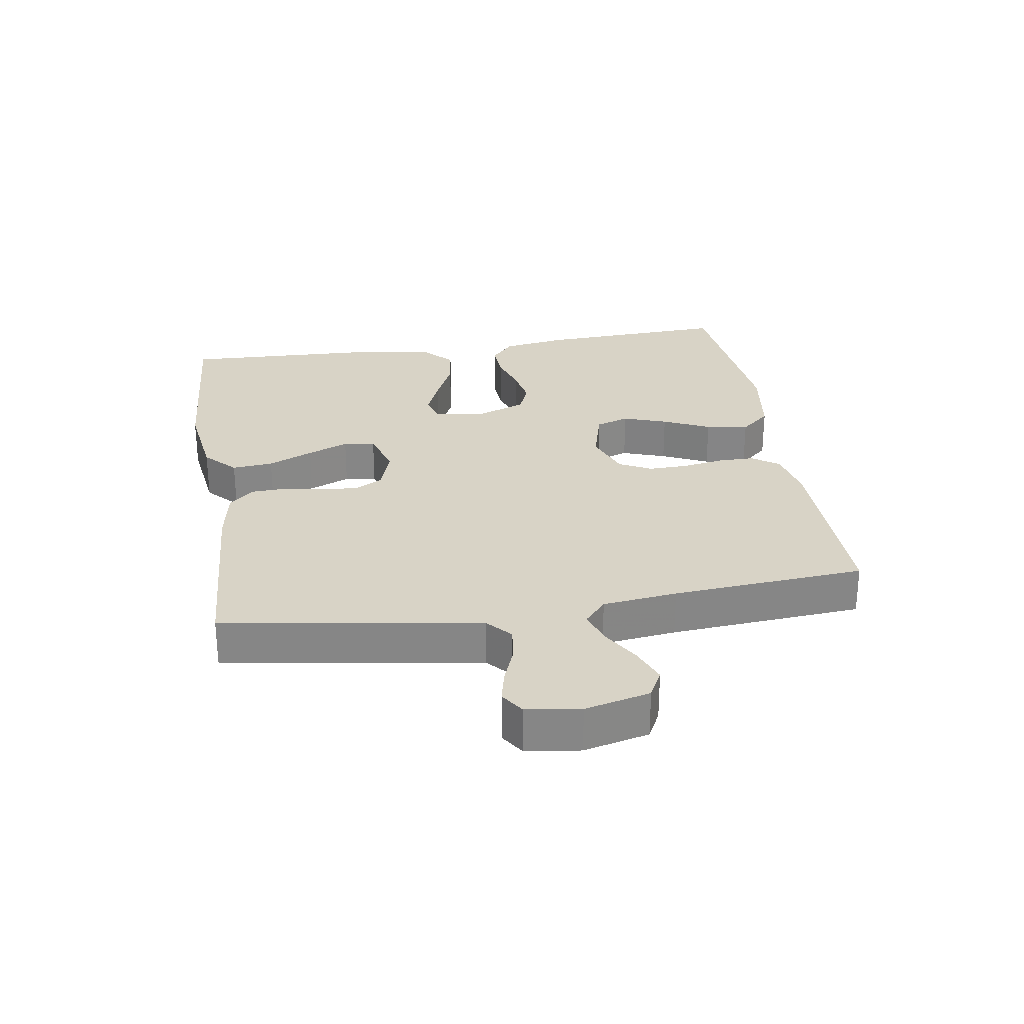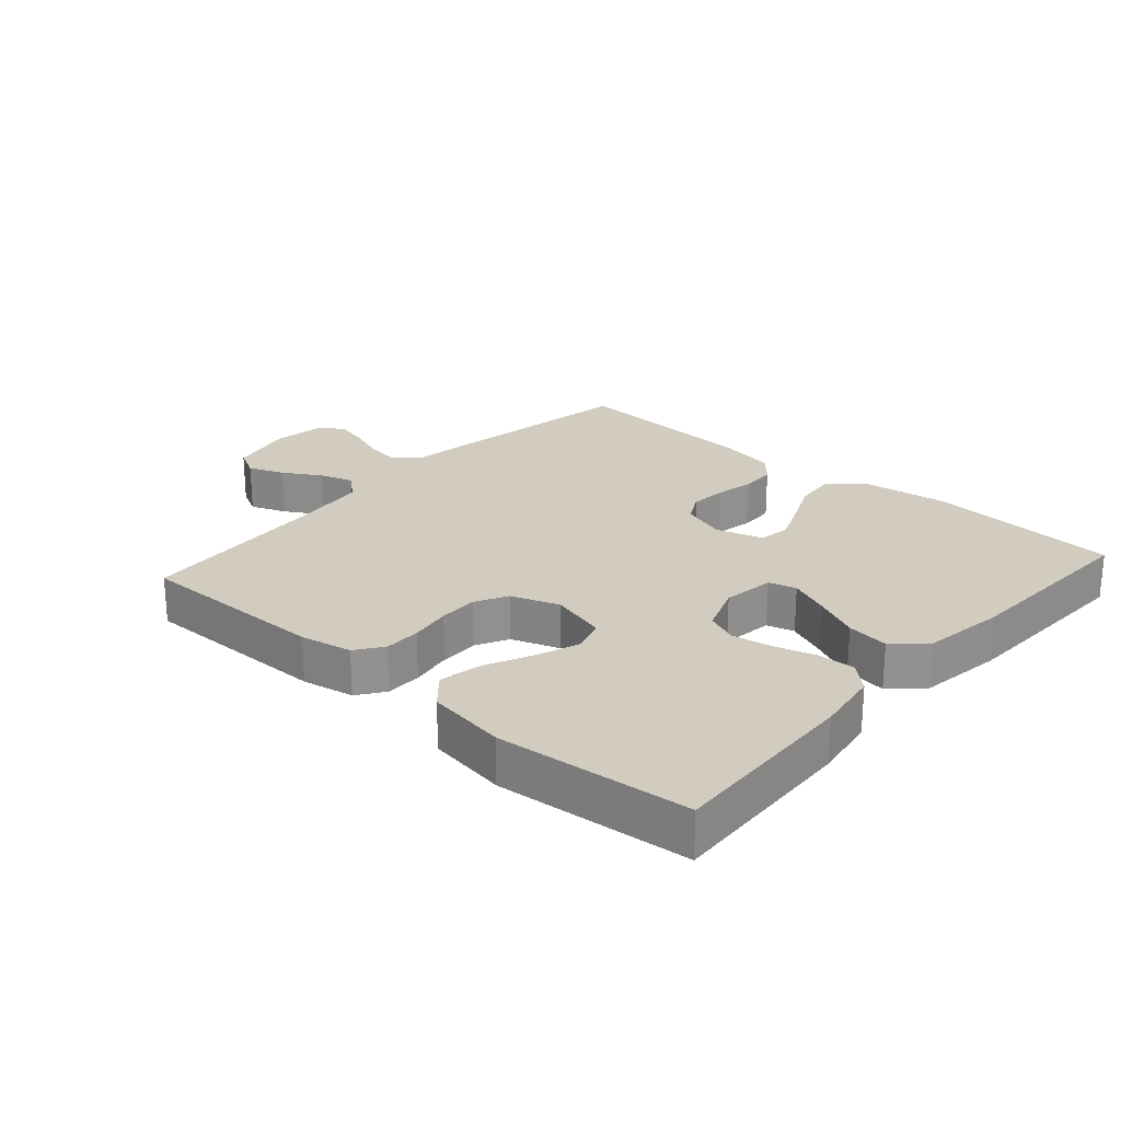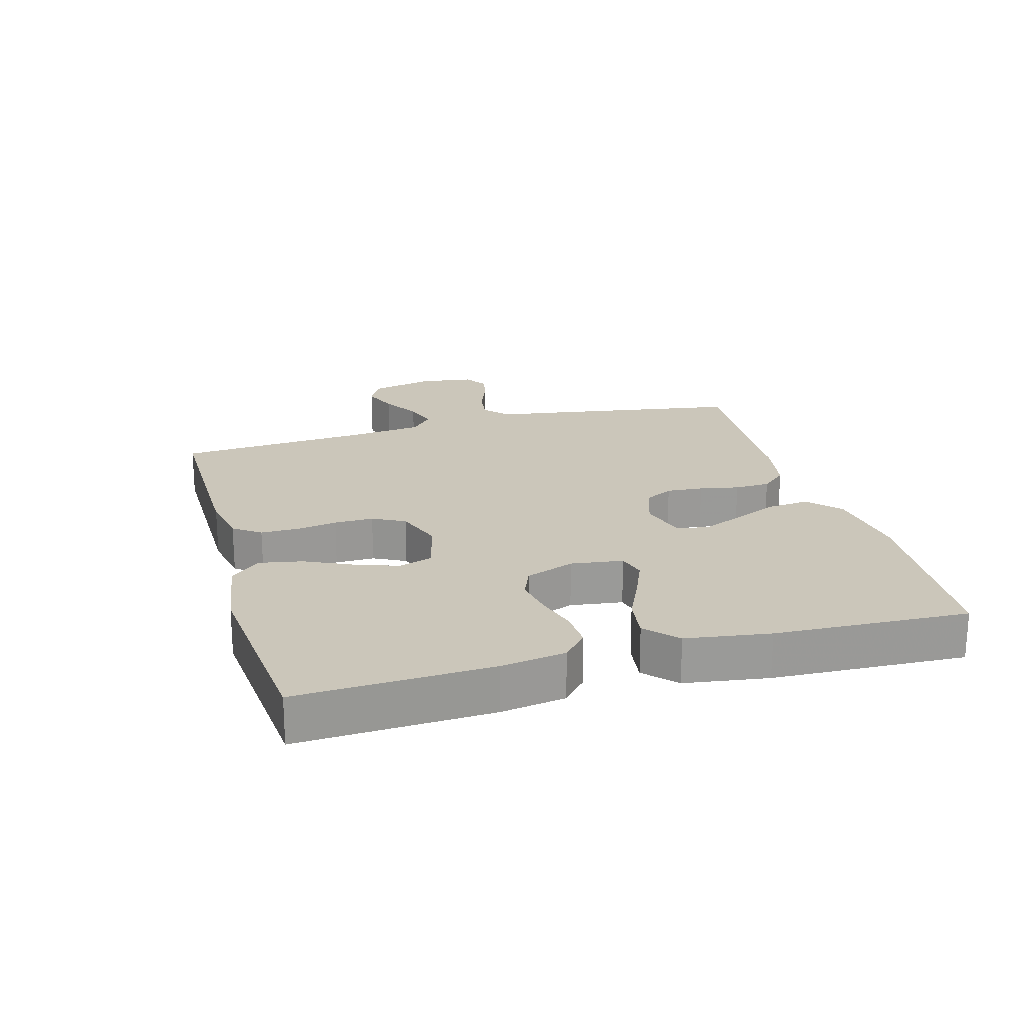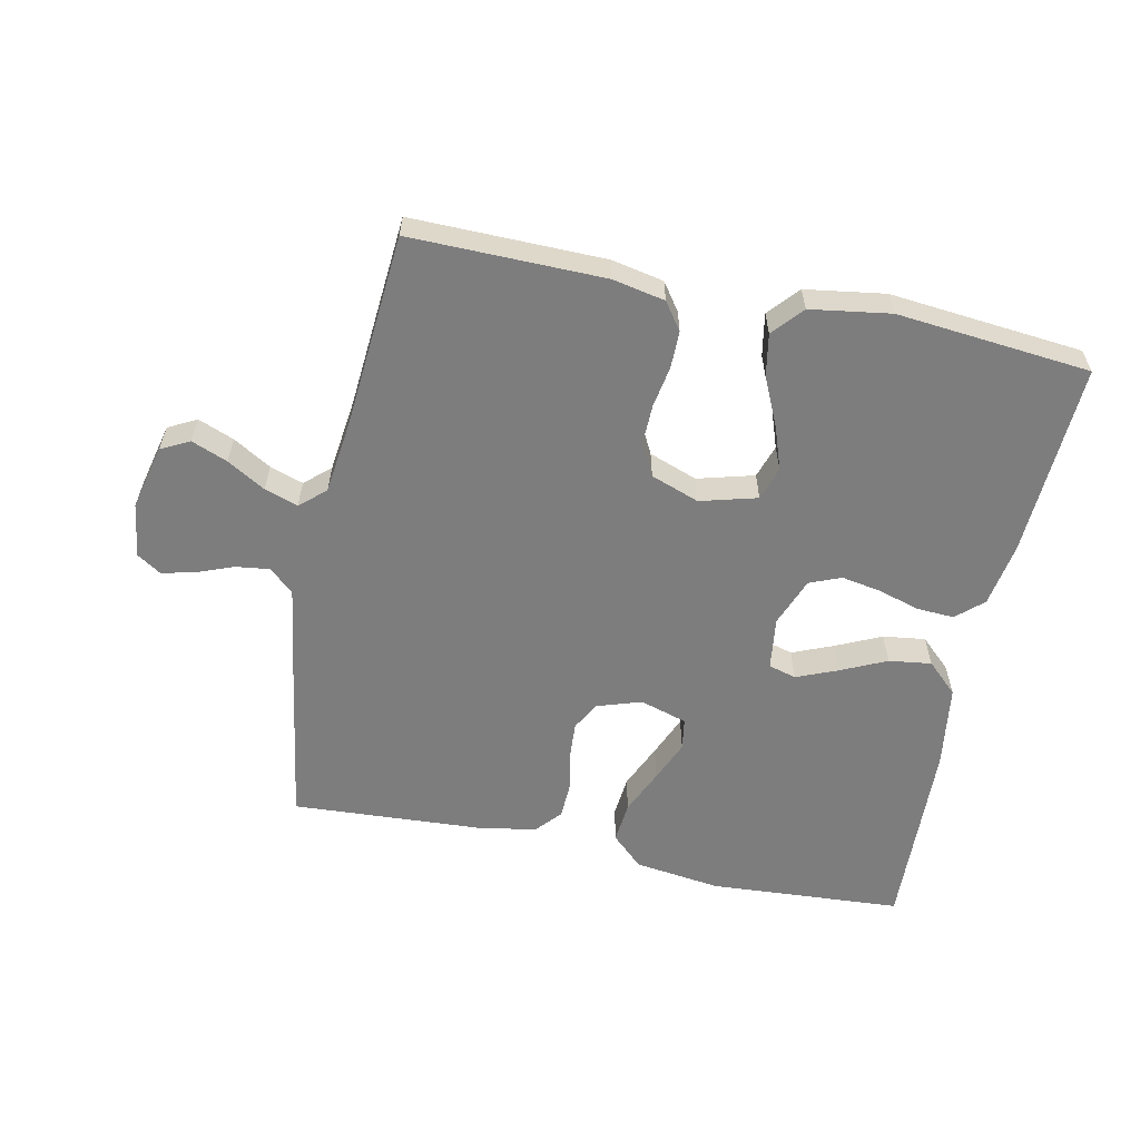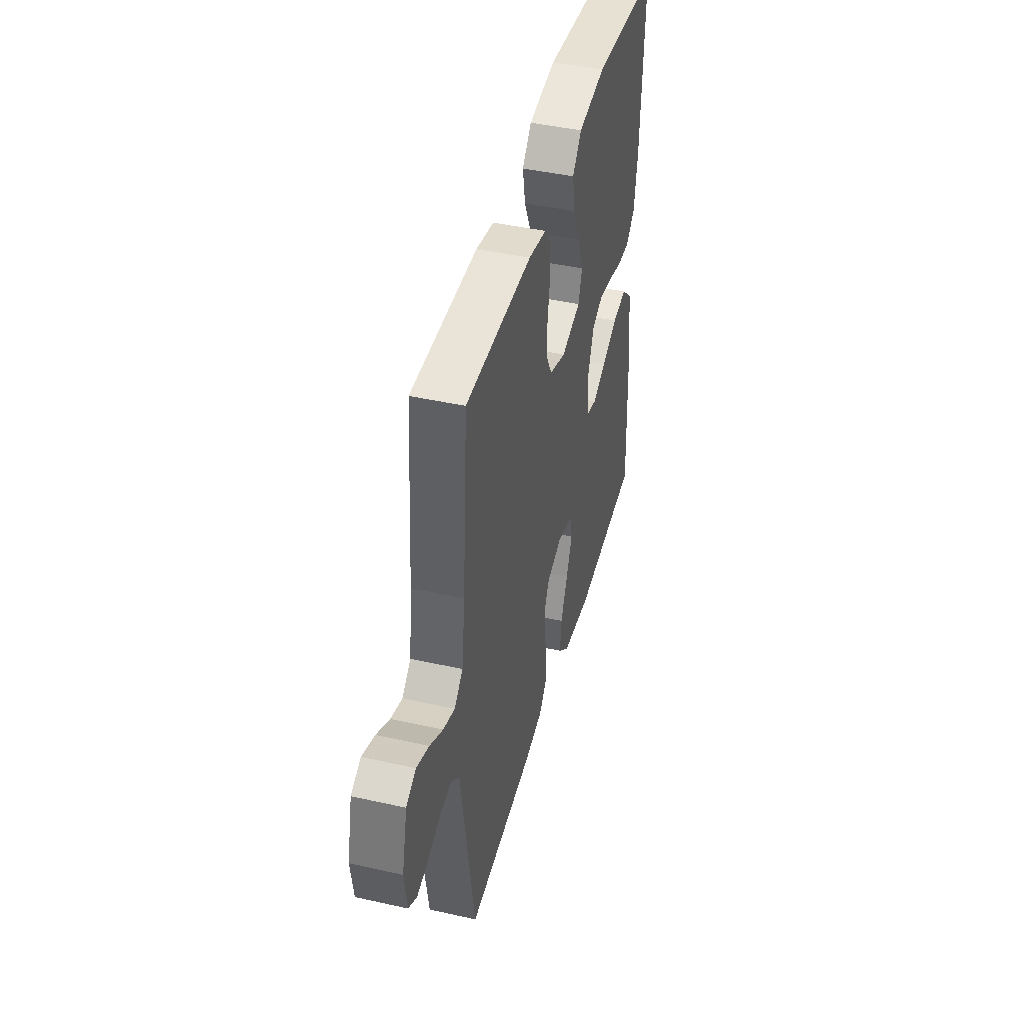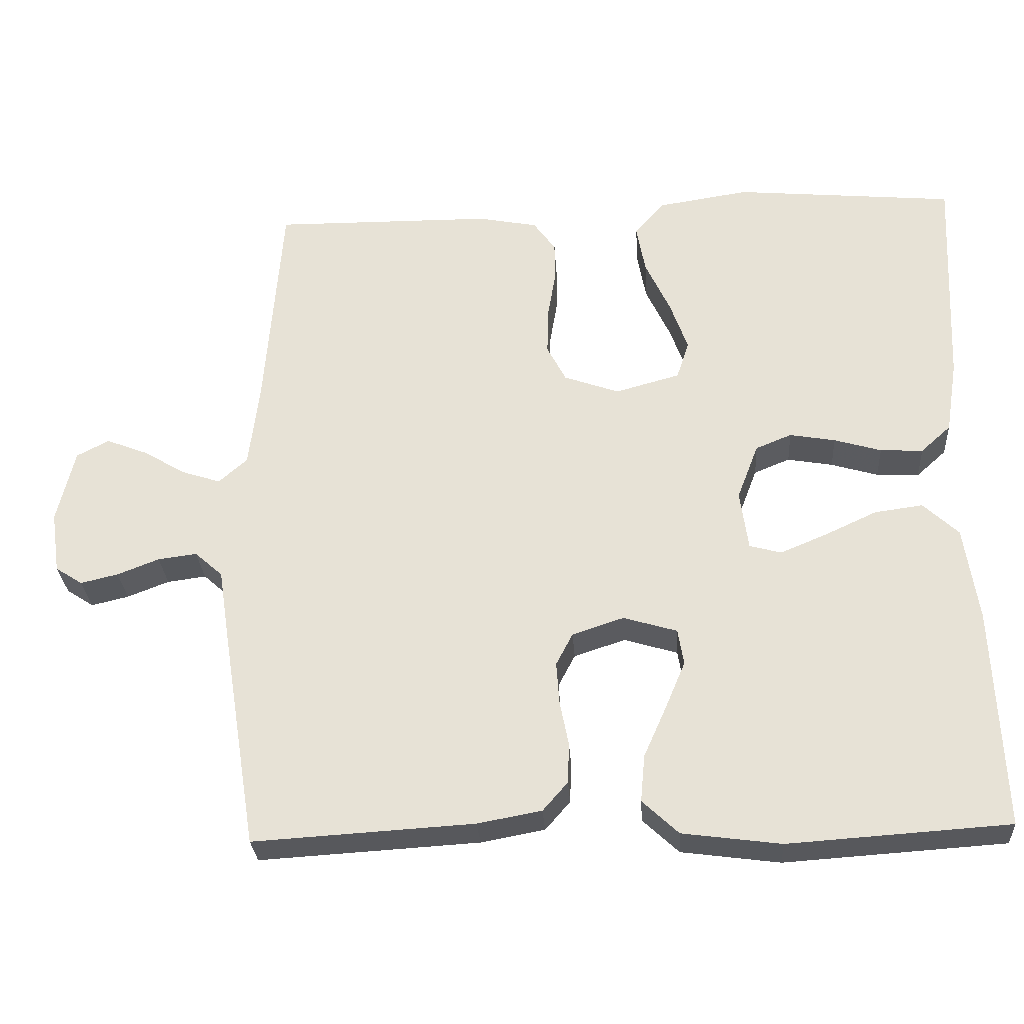
<metadata>
{"format":"obj","ext":"obj","renderer":"f3d","projection":"perspective","resolution":1024,"background":"white","views":[{"elev":28.0,"azim":-99.1,"up":"+Y"},{"elev":24.1,"azim":41.6,"up":"+Y"},{"elev":21.2,"azim":74.4,"up":"+Y"},{"elev":-59.2,"azim":-11.9,"up":"+Y"},{"elev":43.5,"azim":-75.2,"up":"+Z"},{"elev":-28.9,"azim":3.7,"up":"+Z"}]}
</metadata>
<code>
v -0.5 0.07 0.5
v -0.2 0.07 0.497
v -0.119 0.07 0.481
v -0.089 0.07 0.439
v -0.089 0.07 0.382
v -0.1 0.07 0.317
v -0.101 0.07 0.256
v -0.075 0.07 0.206
v 0 0.07 0.179
v 0.088 0.07 0.203
v 0.105 0.07 0.255
v 0.081 0.07 0.323
v 0.047 0.07 0.396
v 0.035 0.07 0.462
v 0.076 0.07 0.509
v 0.2 0.07 0.528
v 0.5 0.07 0.5
v 0.486 0.07 0.2
v 0.47 0.07 0.1
v 0.429 0.07 0.063
v 0.371 0.07 0.066
v 0.307 0.07 0.085
v 0.245 0.07 0.096
v 0.196 0.07 0.076
v 0.167 0.07 0
v 0.178 0.07 -0.081
v 0.221 0.07 -0.093
v 0.284 0.07 -0.067
v 0.355 0.07 -0.034
v 0.421 0.07 -0.025
v 0.469 0.07 -0.07
v 0.488 0.07 -0.2
v 0.5 0.07 -0.5
v 0.2 0.07 -0.52
v 0.066 0.07 -0.502
v 0.017 0.07 -0.456
v 0.023 0.07 -0.392
v 0.054 0.07 -0.322
v 0.081 0.07 -0.258
v 0.073 0.07 -0.209
v 0 0.07 -0.187
v -0.07 0.07 -0.21
v -0.093 0.07 -0.254
v -0.089 0.07 -0.311
v -0.077 0.07 -0.372
v -0.079 0.07 -0.427
v -0.113 0.07 -0.466
v -0.2 0.07 -0.482
v -0.5 0.07 -0.5
v -0.548 0.07 -0.2
v -0.563 0.07 -0.101
v -0.601 0.07 -0.067
v -0.654 0.07 -0.074
v -0.711 0.07 -0.096
v -0.762 0.07 -0.108
v -0.799 0.07 -0.084
v -0.811 0.07 0
v -0.787 0.07 0.101
v -0.743 0.07 0.124
v -0.687 0.07 0.102
v -0.628 0.07 0.067
v -0.576 0.07 0.05
v -0.537 0.07 0.084
v -0.523 0.07 0.2
v -0.5 0 0.5
v -0.2 0 0.497
v -0.119 0 0.481
v -0.089 0 0.439
v -0.089 0 0.382
v -0.1 0 0.317
v -0.101 0 0.256
v -0.075 0 0.206
v 0 0 0.179
v 0.088 0 0.203
v 0.105 0 0.255
v 0.081 0 0.323
v 0.047 0 0.396
v 0.035 0 0.462
v 0.076 0 0.509
v 0.2 0 0.528
v 0.5 0 0.5
v 0.486 0 0.2
v 0.47 0 0.1
v 0.429 0 0.063
v 0.371 0 0.066
v 0.307 0 0.085
v 0.245 0 0.096
v 0.196 0 0.076
v 0.167 0 0
v 0.178 0 -0.081
v 0.221 0 -0.093
v 0.284 0 -0.067
v 0.355 0 -0.034
v 0.421 0 -0.025
v 0.469 0 -0.07
v 0.488 0 -0.2
v 0.5 0 -0.5
v 0.2 0 -0.52
v 0.066 0 -0.502
v 0.017 0 -0.456
v 0.023 0 -0.392
v 0.054 0 -0.322
v 0.081 0 -0.258
v 0.073 0 -0.209
v 0 0 -0.187
v -0.07 0 -0.21
v -0.093 0 -0.254
v -0.089 0 -0.311
v -0.077 0 -0.372
v -0.079 0 -0.427
v -0.113 0 -0.466
v -0.2 0 -0.482
v -0.5 0 -0.5
v -0.548 0 -0.2
v -0.563 0 -0.101
v -0.601 0 -0.067
v -0.654 0 -0.074
v -0.711 0 -0.096
v -0.762 0 -0.108
v -0.799 0 -0.084
v -0.811 0 0
v -0.787 0 0.101
v -0.743 0 0.124
v -0.687 0 0.102
v -0.628 0 0.067
v -0.576 0 0.05
v -0.537 0 0.084
v -0.523 0 0.2
f 59 60 61
f 58 59 61
f 57 58 61
f 56 57 61
f 55 56 61
f 54 55 61
f 53 54 61
f 52 53 61 62
f 51 52 62 63
f 50 51 63
f 49 50 63
f 48 49 63
f 47 48 63
f 46 47 63
f 45 46 63
f 44 45 63
f 36 37 38
f 35 36 38
f 34 35 38
f 33 34 38
f 32 33 38
f 31 32 38
f 30 31 38
f 29 30 38
f 28 29 38
f 27 28 38 39
f 26 27 39 40
f 20 21 22
f 19 20 22
f 18 19 22
f 17 18 22
f 16 17 22
f 15 16 22
f 14 15 22
f 13 14 22
f 12 13 22
f 11 12 22 23
f 10 11 23 24
f 4 5 6
f 3 4 6
f 2 3 6
f 1 2 6
f 64 1 6
f 64 6 7
f 43 44 63 64
f 64 7 8
f 43 64 8
f 42 43 8
f 41 42 8 9
f 41 9 10
f 40 41 10
f 26 40 10
f 25 26 10
f 10 24 25
f 125 124 123
f 125 123 122
f 125 122 121
f 125 121 120
f 125 120 119
f 125 119 118
f 125 118 117
f 126 125 117 116
f 127 126 116 115
f 127 115 114
f 127 114 113
f 127 113 112
f 127 112 111
f 127 111 110
f 127 110 109
f 127 109 108
f 102 101 100
f 102 100 99
f 102 99 98
f 102 98 97
f 102 97 96
f 102 96 95
f 102 95 94
f 102 94 93
f 102 93 92
f 103 102 92 91
f 104 103 91 90
f 86 85 84
f 86 84 83
f 86 83 82
f 86 82 81
f 86 81 80
f 86 80 79
f 86 79 78
f 86 78 77
f 86 77 76
f 87 86 76 75
f 88 87 75 74
f 70 69 68
f 70 68 67
f 70 67 66
f 70 66 65
f 70 65 128
f 71 70 128
f 128 127 108 107
f 72 71 128
f 72 128 107
f 72 107 106
f 73 72 106 105
f 74 73 105
f 74 105 104
f 74 104 90
f 74 90 89
f 89 88 74
f 1 65 66 2
f 2 66 67 3
f 3 67 68 4
f 4 68 69 5
f 5 69 70 6
f 6 70 71 7
f 7 71 72 8
f 8 72 73 9
f 9 73 74 10
f 10 74 75 11
f 11 75 76 12
f 12 76 77 13
f 13 77 78 14
f 14 78 79 15
f 15 79 80 16
f 16 80 81 17
f 17 81 82 18
f 18 82 83 19
f 19 83 84 20
f 20 84 85 21
f 21 85 86 22
f 22 86 87 23
f 23 87 88 24
f 24 88 89 25
f 25 89 90 26
f 26 90 91 27
f 27 91 92 28
f 28 92 93 29
f 29 93 94 30
f 30 94 95 31
f 31 95 96 32
f 32 96 97 33
f 33 97 98 34
f 34 98 99 35
f 35 99 100 36
f 36 100 101 37
f 37 101 102 38
f 38 102 103 39
f 39 103 104 40
f 40 104 105 41
f 41 105 106 42
f 42 106 107 43
f 43 107 108 44
f 44 108 109 45
f 45 109 110 46
f 46 110 111 47
f 47 111 112 48
f 48 112 113 49
f 49 113 114 50
f 50 114 115 51
f 51 115 116 52
f 52 116 117 53
f 53 117 118 54
f 54 118 119 55
f 55 119 120 56
f 56 120 121 57
f 57 121 122 58
f 58 122 123 59
f 59 123 124 60
f 60 124 125 61
f 61 125 126 62
f 62 126 127 63
f 63 127 128 64
f 64 128 65 1

</code>
